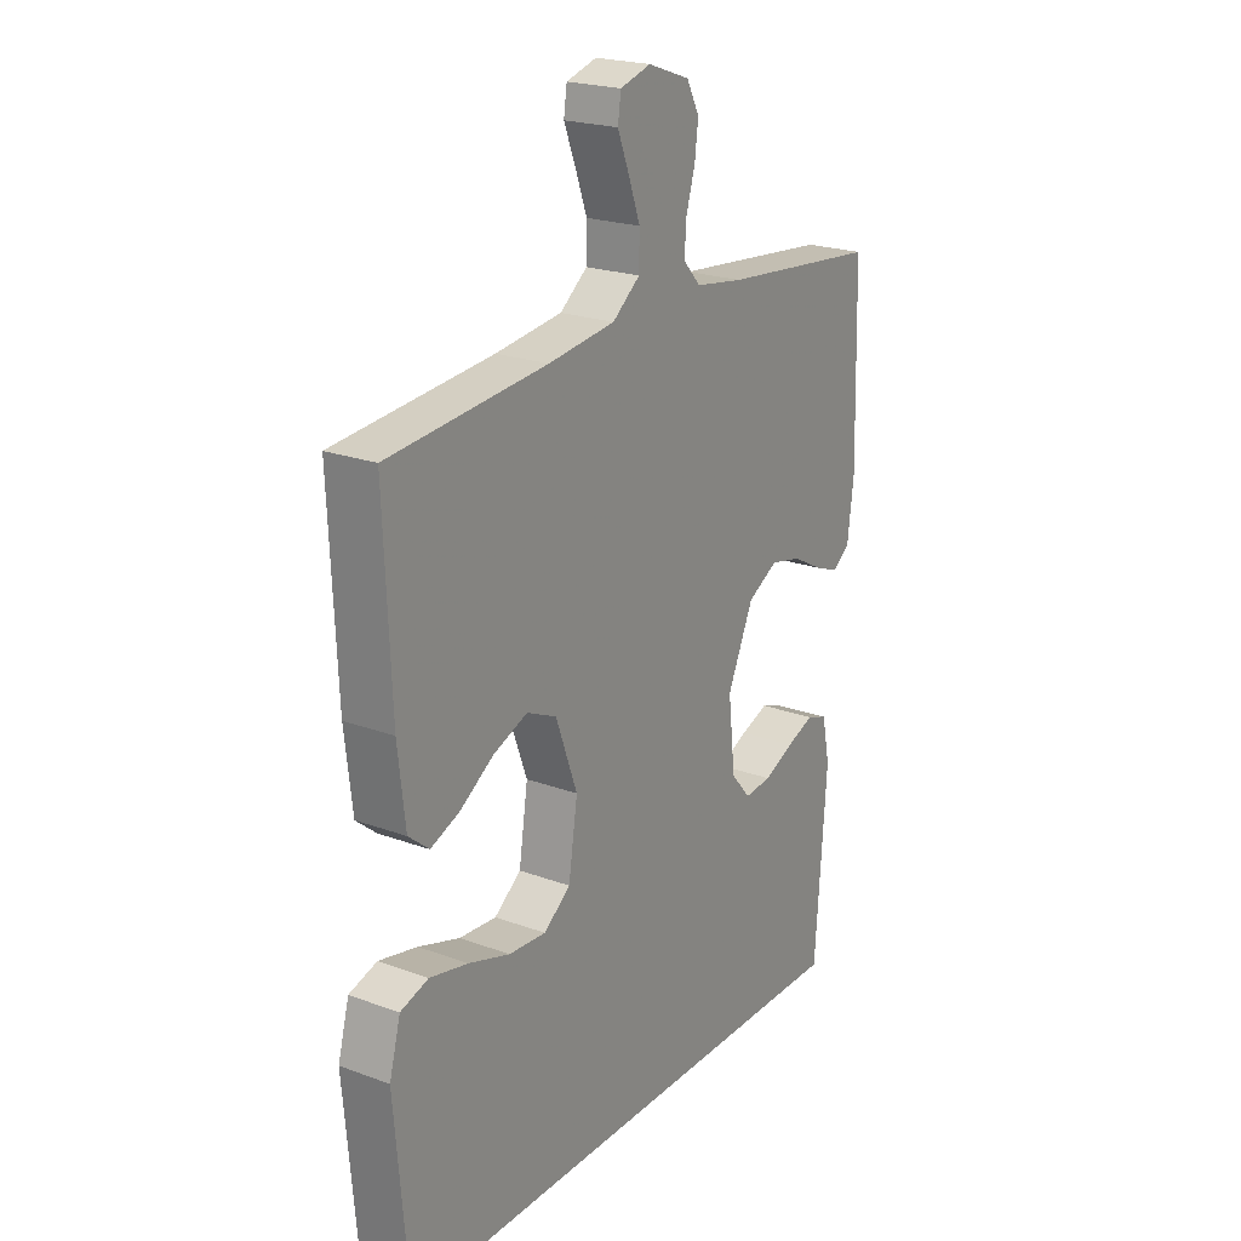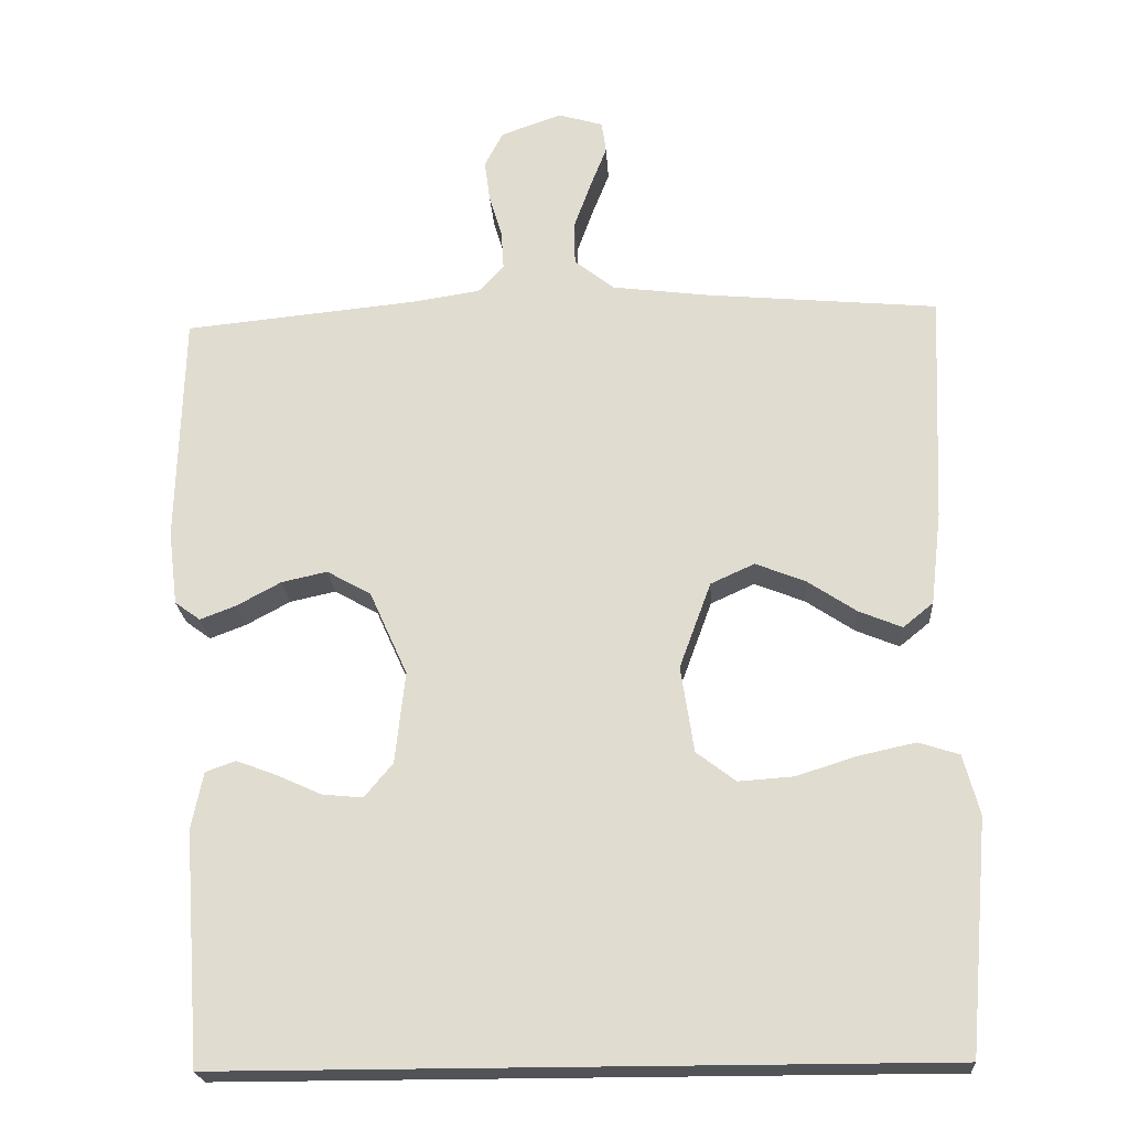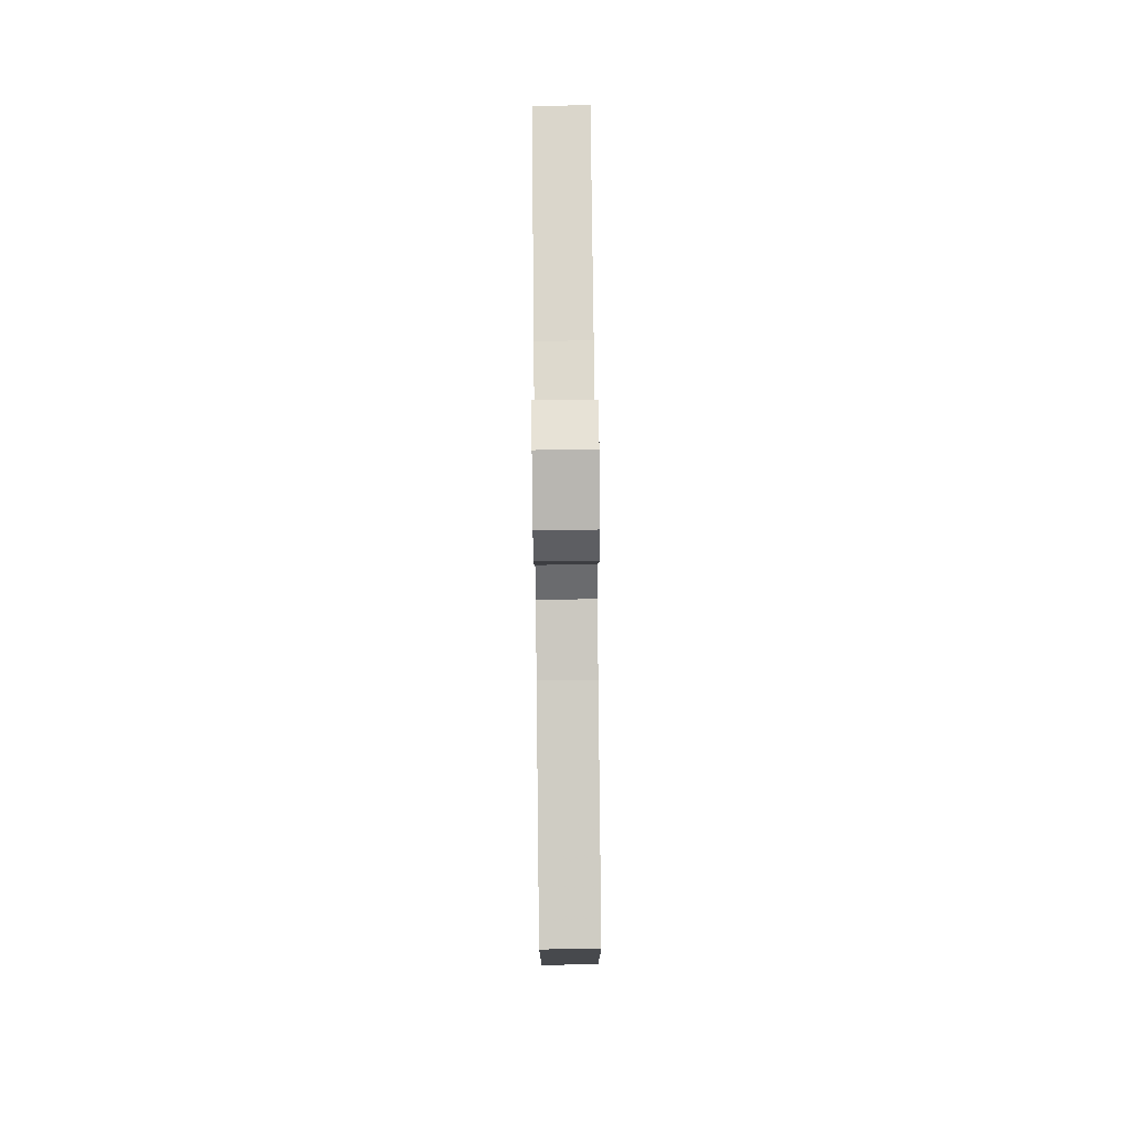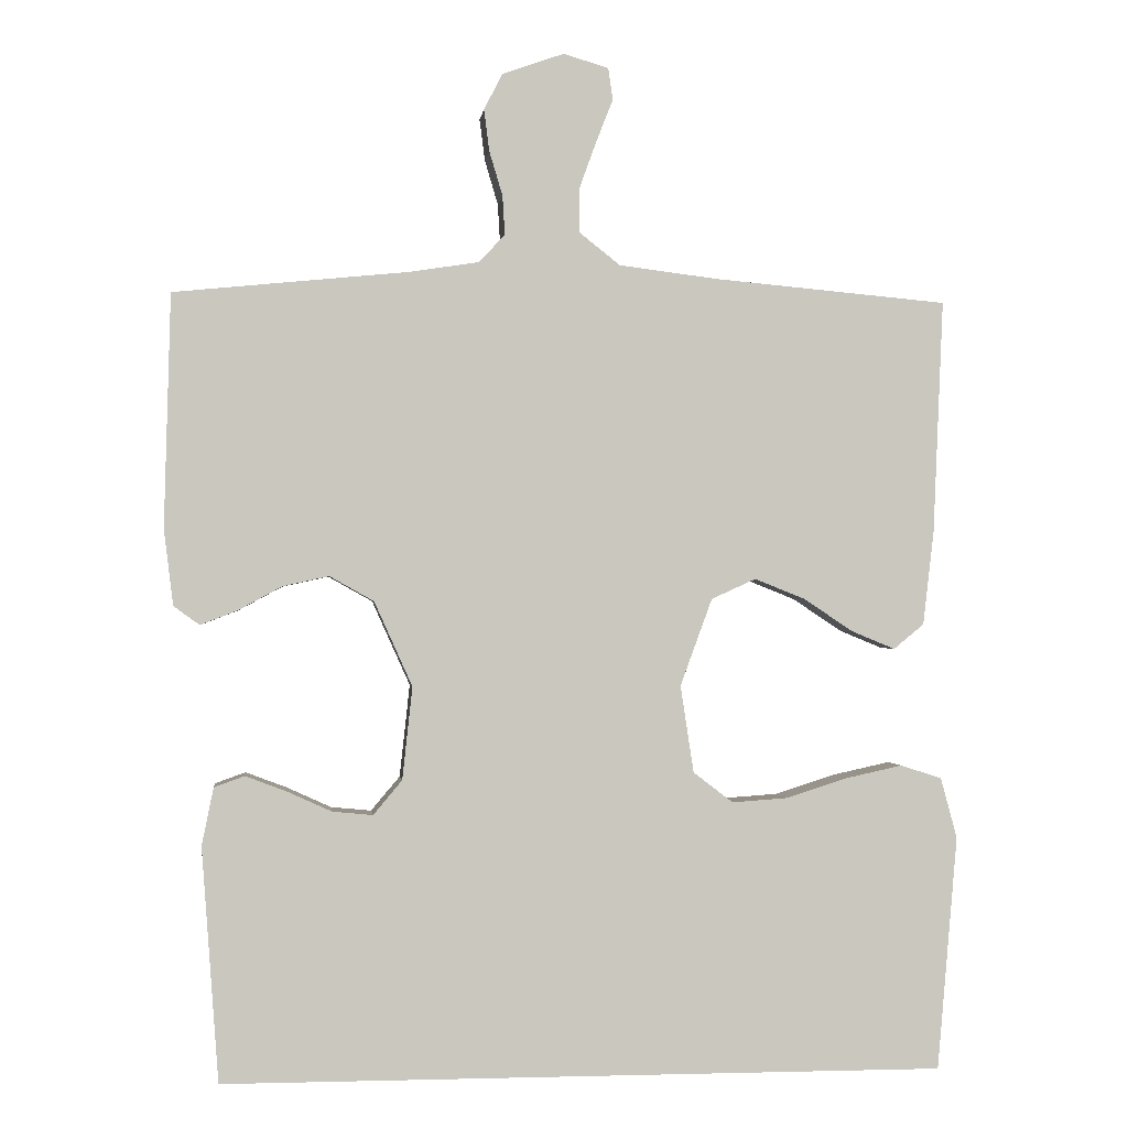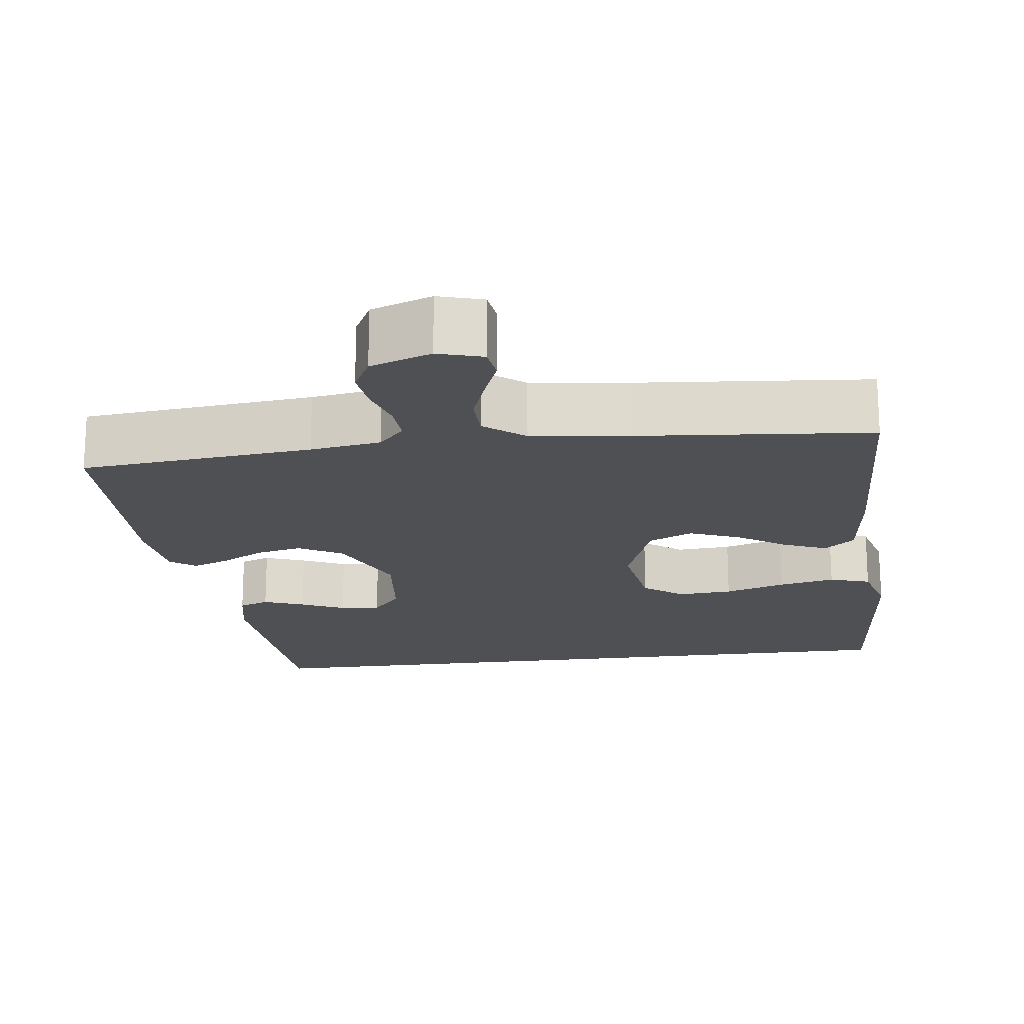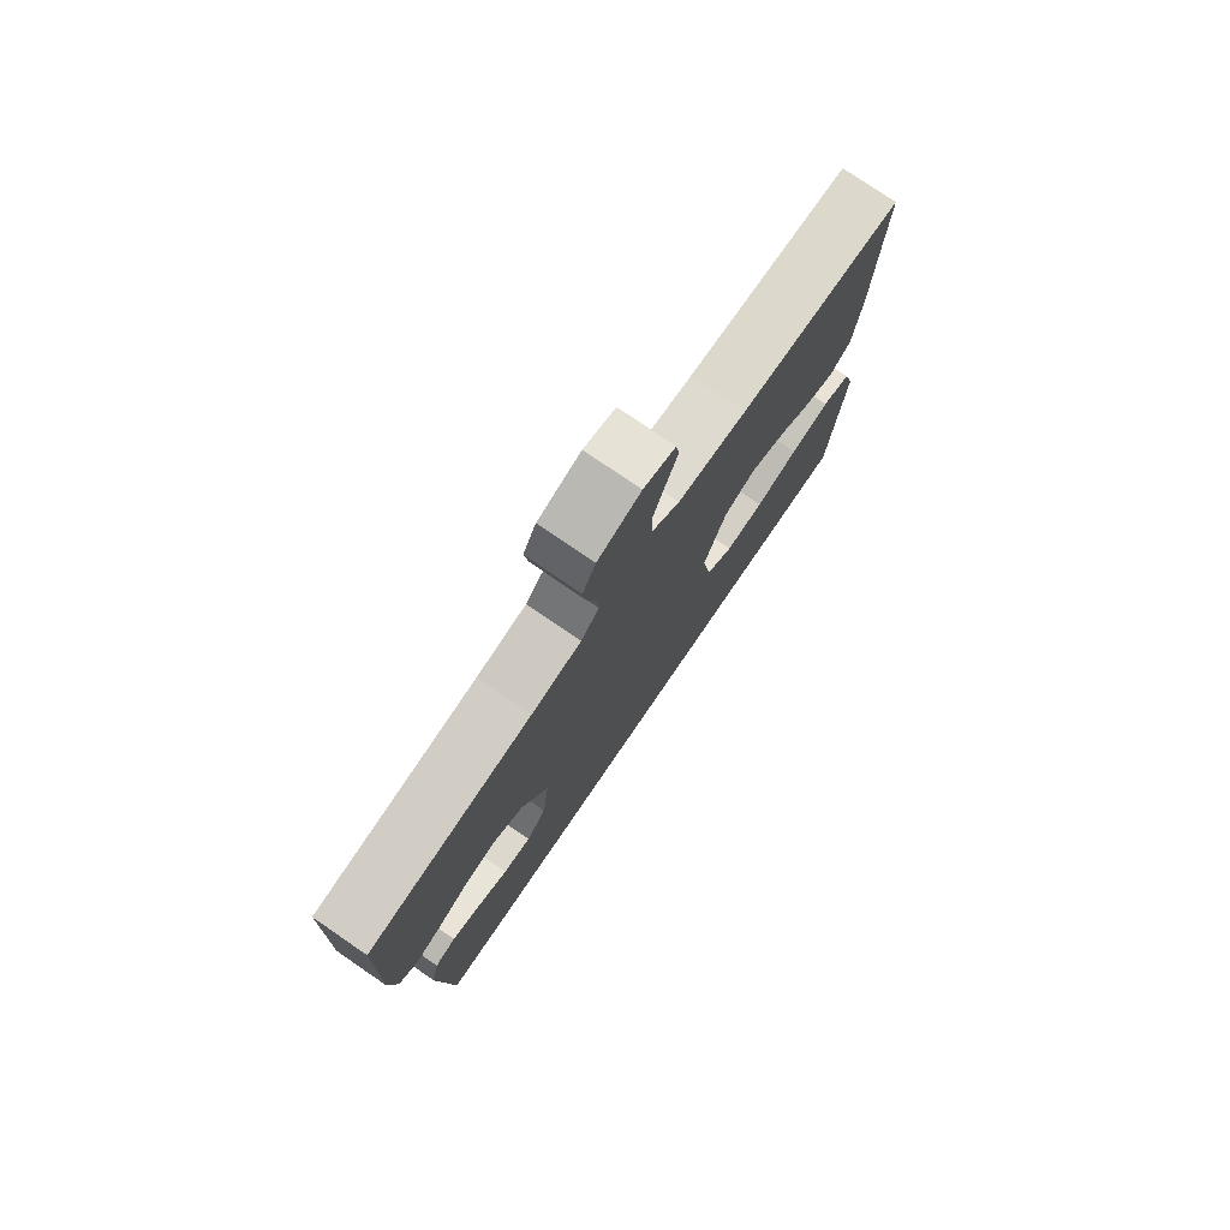
<metadata>
{"format":"obj","ext":"obj","renderer":"f3d","projection":"perspective","resolution":1024,"background":"white","views":[{"elev":21.9,"azim":122.8,"up":"+Z"},{"elev":-22.1,"azim":3.6,"up":"+Z"},{"elev":79.1,"azim":-90.6,"up":"+Z"},{"elev":-0.9,"azim":-6.5,"up":"+Z"},{"elev":-18.8,"azim":7.3,"up":"+Y"},{"elev":77.5,"azim":-55.6,"up":"+Z"}]}
</metadata>
<code>
v -0.438 0.07 -0.5
v -0.46 0.07 -0.2
v -0.445 0.07 -0.126
v -0.406 0.07 -0.112
v -0.353 0.07 -0.132
v -0.296 0.07 -0.158
v -0.244 0.07 -0.163
v -0.207 0.07 -0.119
v -0.194 0.07 0
v -0.243 0.07 0.109
v -0.3 0.07 0.141
v -0.359 0.07 0.128
v -0.416 0.07 0.097
v -0.463 0.07 0.079
v -0.496 0.07 0.103
v -0.508 0.07 0.2
v -0.5 0.07 0.5
v -0.2 0.07 0.53
v -0.109 0.07 0.544
v -0.076 0.07 0.58
v -0.079 0.07 0.63
v -0.096 0.07 0.687
v -0.103 0.07 0.741
v -0.079 0.07 0.787
v 0 0.07 0.815
v 0.058 0.07 0.798
v 0.064 0.07 0.757
v 0.042 0.07 0.701
v 0.02 0.07 0.64
v 0.021 0.07 0.584
v 0.073 0.07 0.543
v 0.2 0.07 0.527
v 0.5 0.07 0.5
v 0.487 0.07 0.2
v 0.473 0.07 0.079
v 0.434 0.07 0.047
v 0.378 0.07 0.07
v 0.315 0.07 0.112
v 0.25 0.07 0.138
v 0.193 0.07 0.112
v 0.152 0.07 0
v 0.169 0.07 -0.112
v 0.22 0.07 -0.151
v 0.291 0.07 -0.146
v 0.37 0.07 -0.121
v 0.443 0.07 -0.105
v 0.496 0.07 -0.122
v 0.517 0.07 -0.2
v 0.491 0.07 -0.5
v -0.438 0 -0.5
v -0.46 0 -0.2
v -0.445 0 -0.126
v -0.406 0 -0.112
v -0.353 0 -0.132
v -0.296 0 -0.158
v -0.244 0 -0.163
v -0.207 0 -0.119
v -0.194 0 0
v -0.243 0 0.109
v -0.3 0 0.141
v -0.359 0 0.128
v -0.416 0 0.097
v -0.463 0 0.079
v -0.496 0 0.103
v -0.508 0 0.2
v -0.5 0 0.5
v -0.2 0 0.53
v -0.109 0 0.544
v -0.076 0 0.58
v -0.079 0 0.63
v -0.096 0 0.687
v -0.103 0 0.741
v -0.079 0 0.787
v 0 0 0.815
v 0.058 0 0.798
v 0.064 0 0.757
v 0.042 0 0.701
v 0.02 0 0.64
v 0.021 0 0.584
v 0.073 0 0.543
v 0.2 0 0.527
v 0.5 0 0.5
v 0.487 0 0.2
v 0.473 0 0.079
v 0.434 0 0.047
v 0.378 0 0.07
v 0.315 0 0.112
v 0.25 0 0.138
v 0.193 0 0.112
v 0.152 0 0
v 0.169 0 -0.112
v 0.22 0 -0.151
v 0.291 0 -0.146
v 0.37 0 -0.121
v 0.443 0 -0.105
v 0.496 0 -0.122
v 0.517 0 -0.2
v 0.491 0 -0.5
f 48 49 1
f 47 48 1
f 46 47 1
f 45 46 1
f 44 45 1
f 43 44 1 2
f 42 43 2
f 36 37 38
f 35 36 38
f 34 35 38
f 33 34 38
f 32 33 38
f 31 32 38 39
f 30 31 39 40
f 26 27 28
f 25 26 28
f 24 25 28
f 23 24 28
f 22 23 28
f 21 22 28
f 20 21 28 29
f 19 20 29 30
f 16 17 18
f 15 16 18
f 14 15 18
f 13 14 18
f 12 13 18
f 11 12 18 19
f 30 40 41
f 19 30 41
f 11 19 41
f 10 11 41
f 4 5 6
f 3 4 6
f 2 3 6
f 2 6 7
f 42 2 7
f 9 10 41 42
f 8 9 42
f 7 8 42
f 50 98 97
f 50 97 96
f 50 96 95
f 50 95 94
f 50 94 93
f 51 50 93 92
f 51 92 91
f 87 86 85
f 87 85 84
f 87 84 83
f 87 83 82
f 87 82 81
f 88 87 81 80
f 89 88 80 79
f 77 76 75
f 77 75 74
f 77 74 73
f 77 73 72
f 77 72 71
f 77 71 70
f 78 77 70 69
f 79 78 69 68
f 67 66 65
f 67 65 64
f 67 64 63
f 67 63 62
f 67 62 61
f 68 67 61 60
f 90 89 79
f 90 79 68
f 90 68 60
f 90 60 59
f 55 54 53
f 55 53 52
f 55 52 51
f 56 55 51
f 56 51 91
f 91 90 59 58
f 91 58 57
f 91 57 56
f 1 50 51 2
f 2 51 52 3
f 3 52 53 4
f 4 53 54 5
f 5 54 55 6
f 6 55 56 7
f 7 56 57 8
f 8 57 58 9
f 9 58 59 10
f 10 59 60 11
f 11 60 61 12
f 12 61 62 13
f 13 62 63 14
f 14 63 64 15
f 15 64 65 16
f 16 65 66 17
f 17 66 67 18
f 18 67 68 19
f 19 68 69 20
f 20 69 70 21
f 21 70 71 22
f 22 71 72 23
f 23 72 73 24
f 24 73 74 25
f 25 74 75 26
f 26 75 76 27
f 27 76 77 28
f 28 77 78 29
f 29 78 79 30
f 30 79 80 31
f 31 80 81 32
f 32 81 82 33
f 33 82 83 34
f 34 83 84 35
f 35 84 85 36
f 36 85 86 37
f 37 86 87 38
f 38 87 88 39
f 39 88 89 40
f 40 89 90 41
f 41 90 91 42
f 42 91 92 43
f 43 92 93 44
f 44 93 94 45
f 45 94 95 46
f 46 95 96 47
f 47 96 97 48
f 48 97 98 49
f 49 98 50 1

</code>
